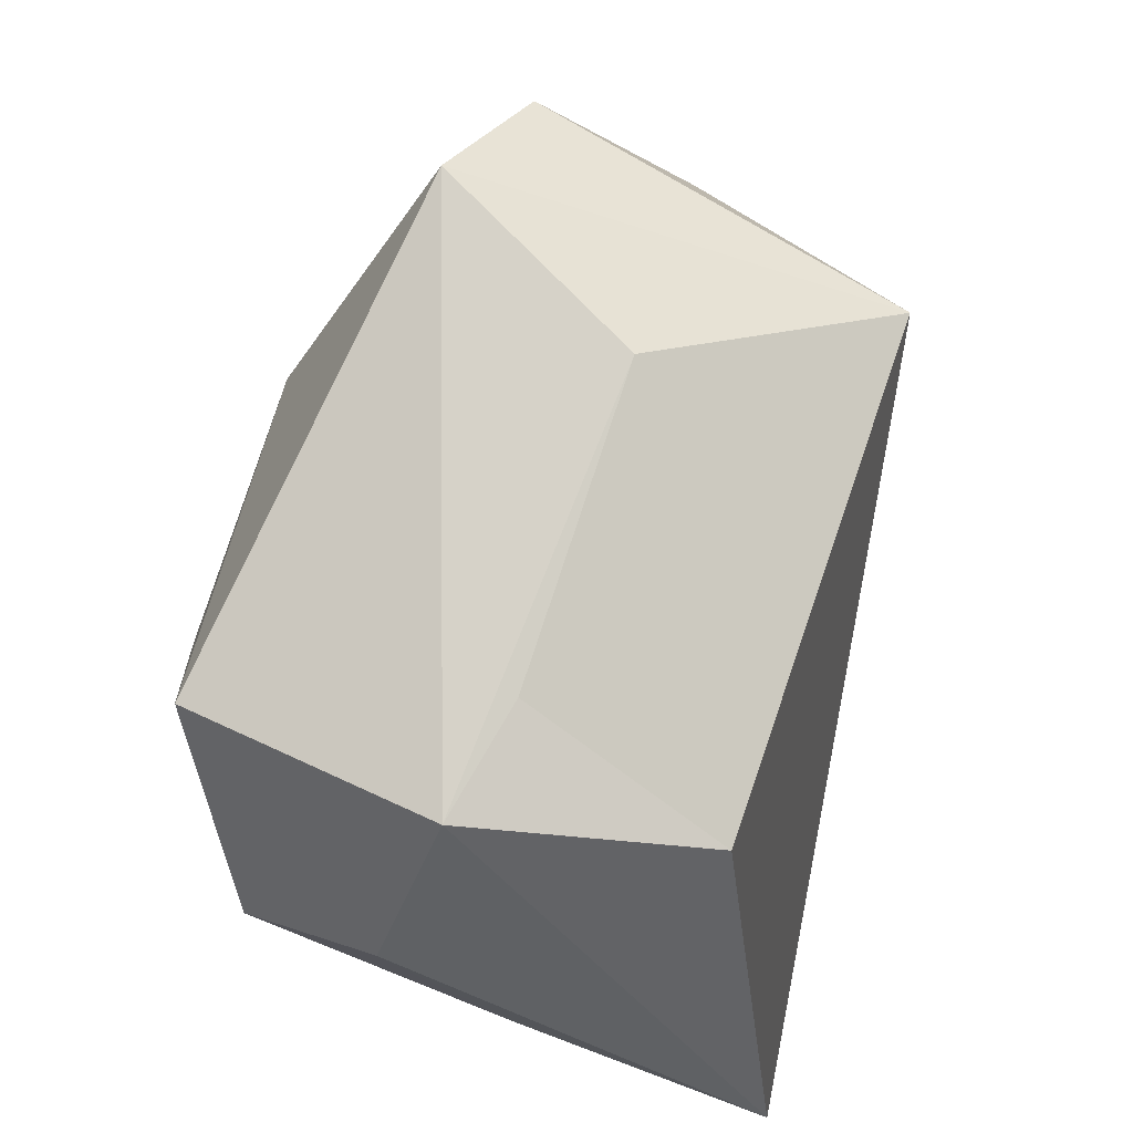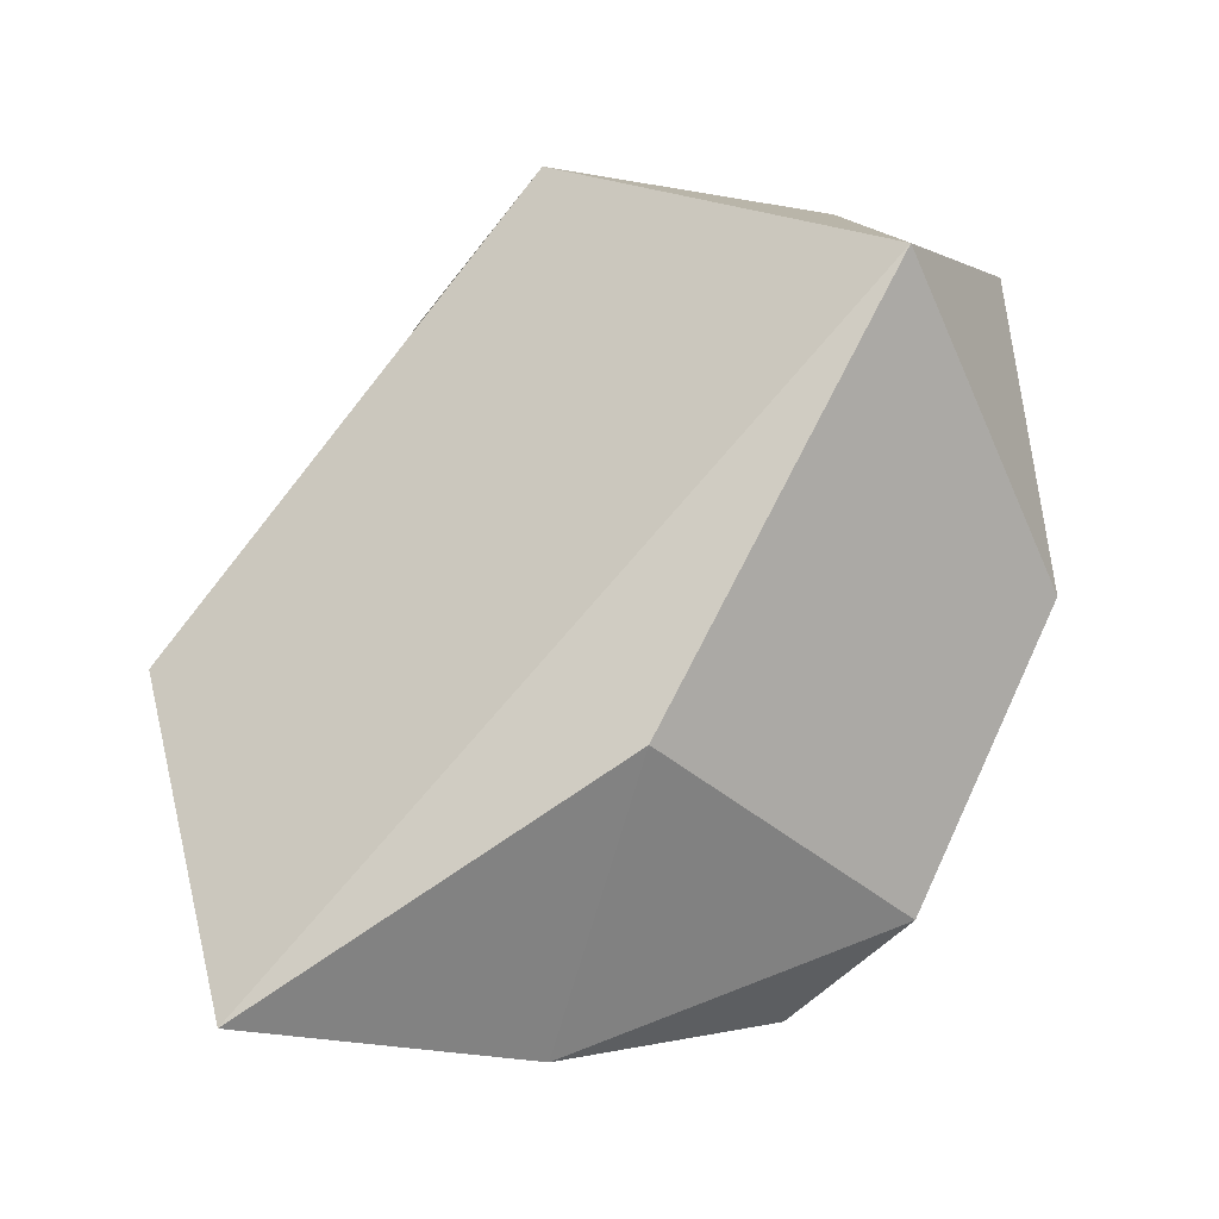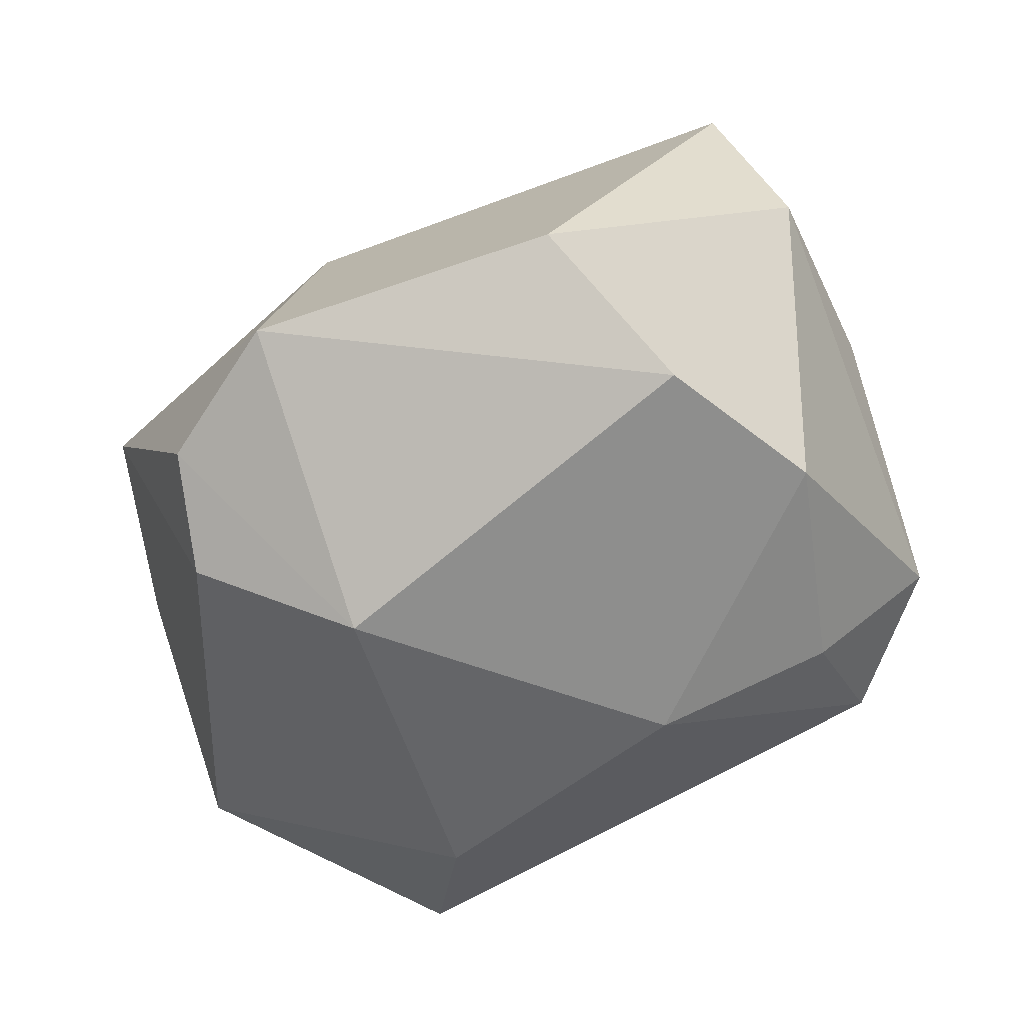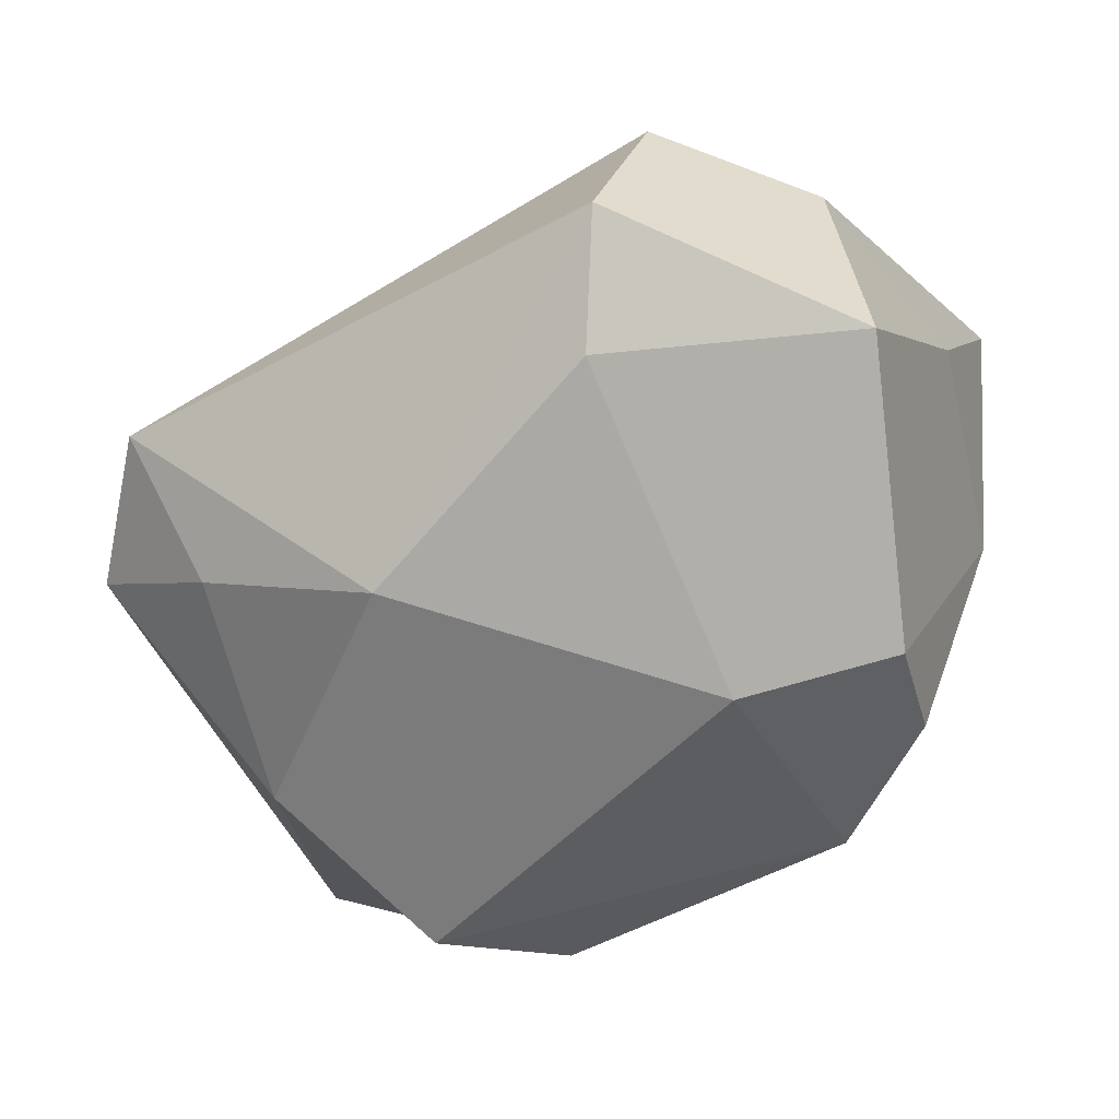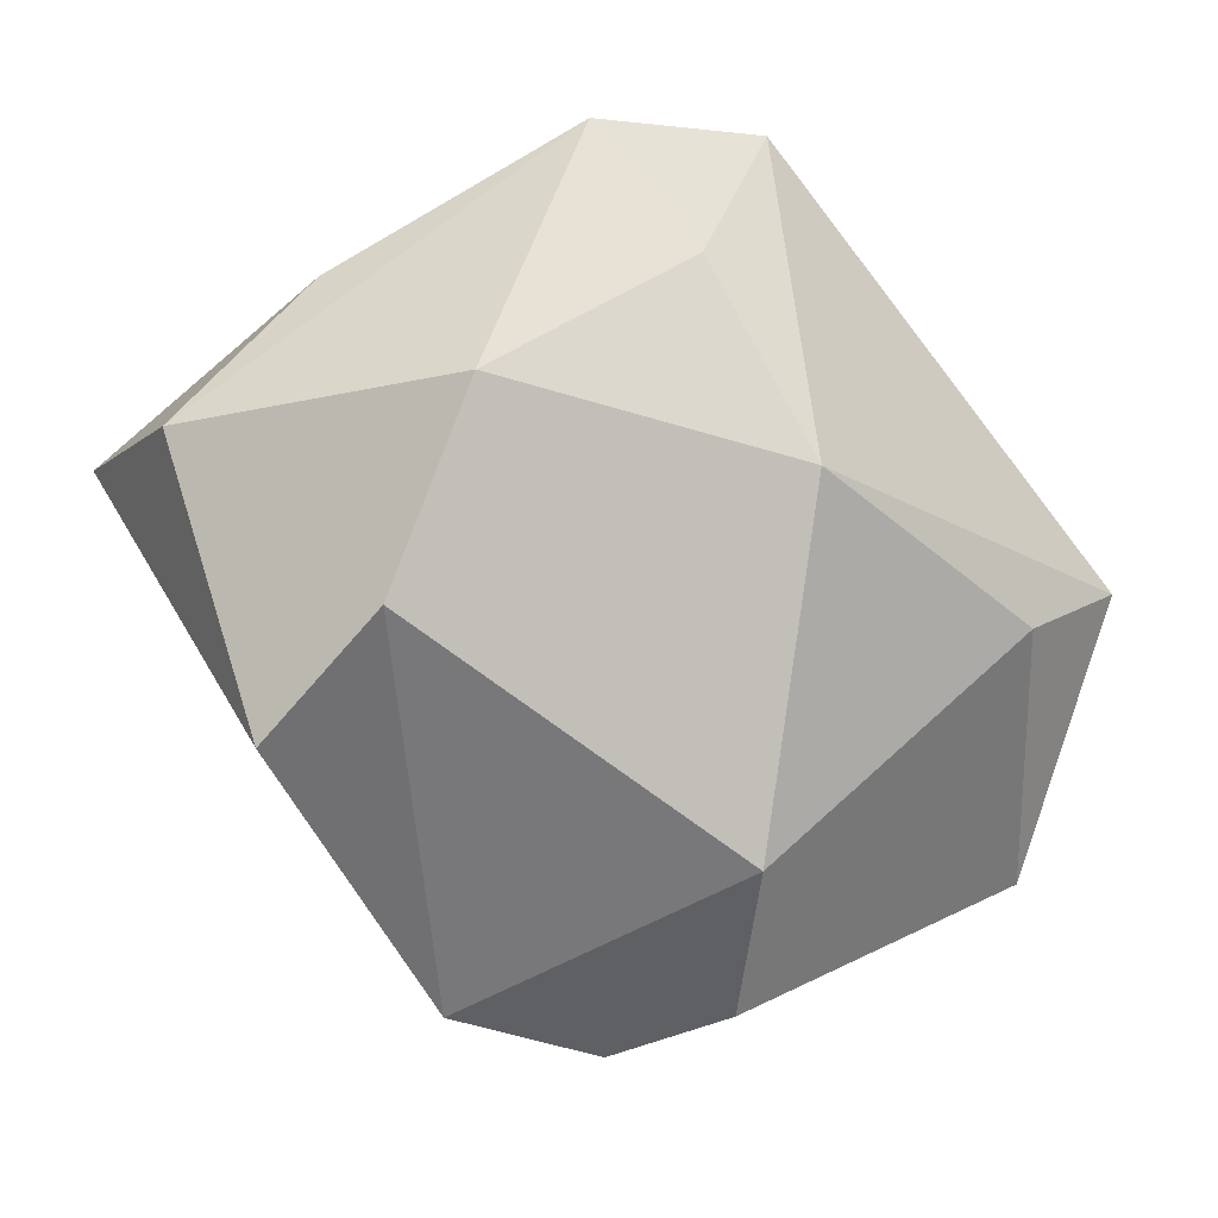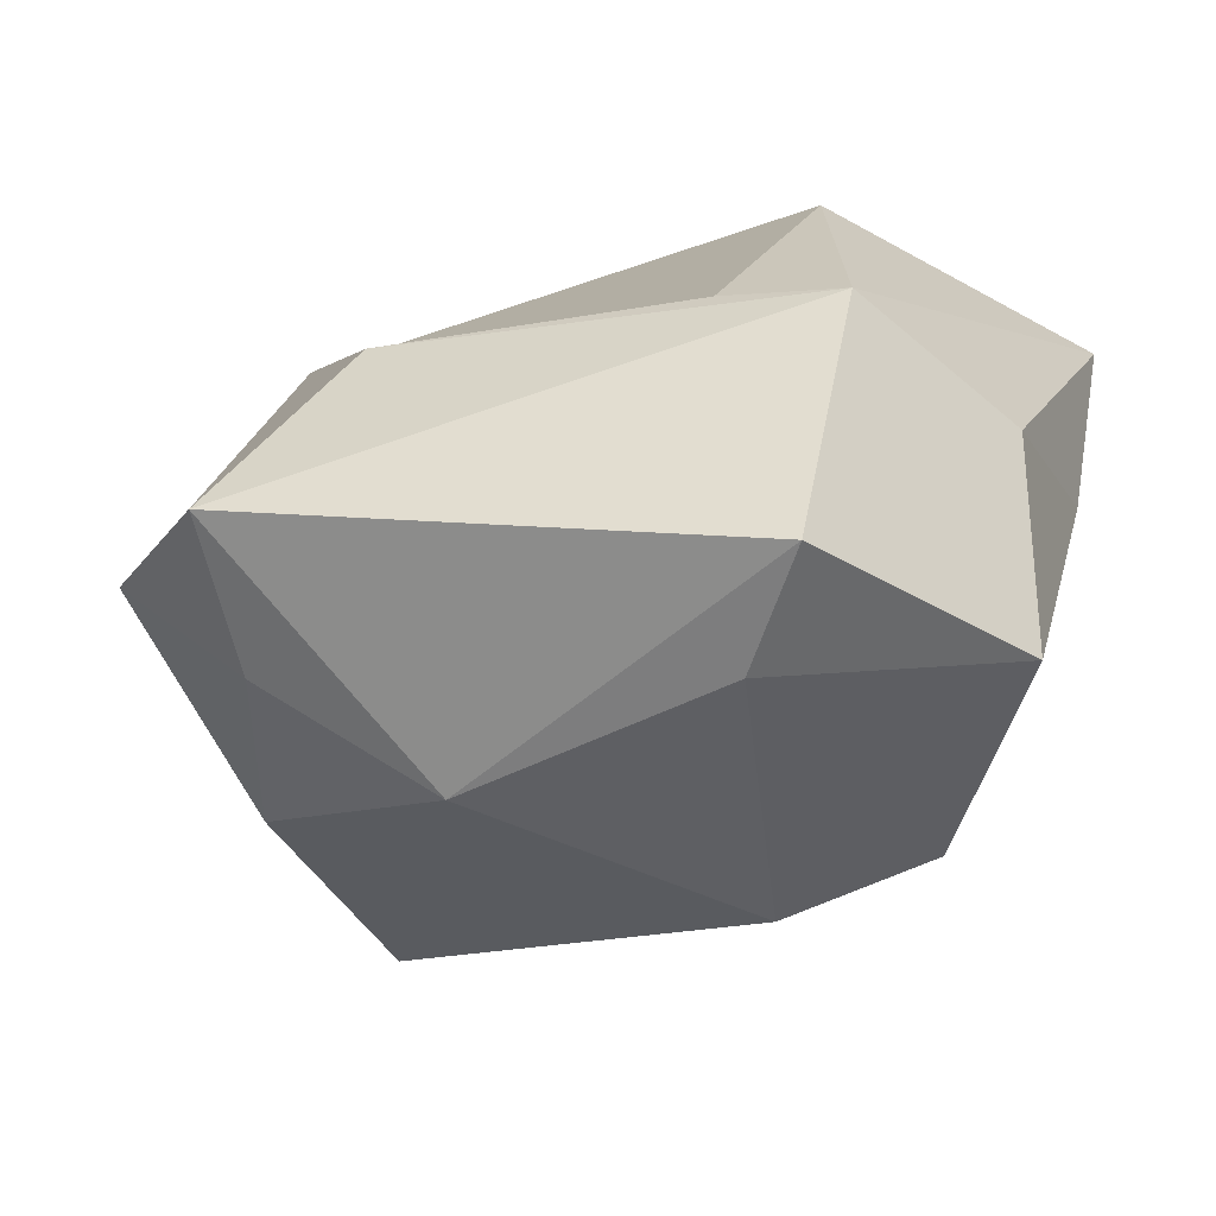
<metadata>
{"format":"obj","ext":"obj","renderer":"f3d","projection":"perspective","resolution":1024,"background":"white","views":[{"elev":24.4,"azim":115.8,"up":"+Z"},{"elev":-27.5,"azim":-143.9,"up":"+Z"},{"elev":-62.0,"azim":-102.1,"up":"+Y"},{"elev":-65.5,"azim":84.9,"up":"+Y"},{"elev":14.3,"azim":-24.4,"up":"+Z"},{"elev":-30.4,"azim":68.1,"up":"+Y"}]}
</metadata>
<code>
o Icosphere.001
v 0.5581 -0.9138 -1.242
v 2.62 -0.3158 -0.419
v 0.5994 -0.225 1.219
v -0.564 -0.1605 -1.976
v -1.579 1.374 0.1876
v 2.173 1.109 -0.2774
v 0.8743 -0.7705 0.4033
v 2.019 -0.6076 -0.4436
v 2.161 -0.3309 -1.725
v 0.6527 -0.4936 -2.052
v -0.458 -0.3427 0.8239
v -0.9872 -0.6828 -0.003991
v -1.349 -0.1435 -0.688
v 0.1513 -0.2318 -2.255
v 2.607 0.9712 -0.7016
v 2.476 0.559 -1.529
v 0.3112 0.2698 1.737
v 1.12 0.2198 1.636
v -1.509 0.483 0.5348
v -0.7753 0.614 1.093
v 1.684 0.8192 -2.273
v 0.6764 0.7427 -2.599
v 1.176 1.178 0.9354
v -0.3274 1.436 -1.697
v 1.362 1.983 -2.662
v -0.1711 1.961 0.821
v 1.906 1.983 -0.936
f 2 15 18
f 18 15 23
f 15 6 23
f 14 4 22
f 19 20 5
f 12 13 4
f 7 3 11
f 9 10 22 21
f 18 23 26
f 9 21 16
f 4 13 5 24
f 25 5 26 27
f 13 12 11 19
f 10 14 22
f 27 15 25
f 15 16 25
f 10 1 14
f 1 7 11 12
f 16 21 25
f 21 22 25
f 8 7 1
f 22 24 25
f 22 4 24
f 8 2 7
f 8 9 2
f 14 1 4
f 1 12 4
f 2 9 16 15
f 20 26 5
f 3 17 11
f 25 24 5
f 3 18 17
f 3 7 18
f 9 8 1 10
f 7 2 18
f 13 19 5
f 11 17 19
f 17 20 19
f 6 15 27
f 17 26 20
f 6 27 26 23
f 17 18 26

</code>
